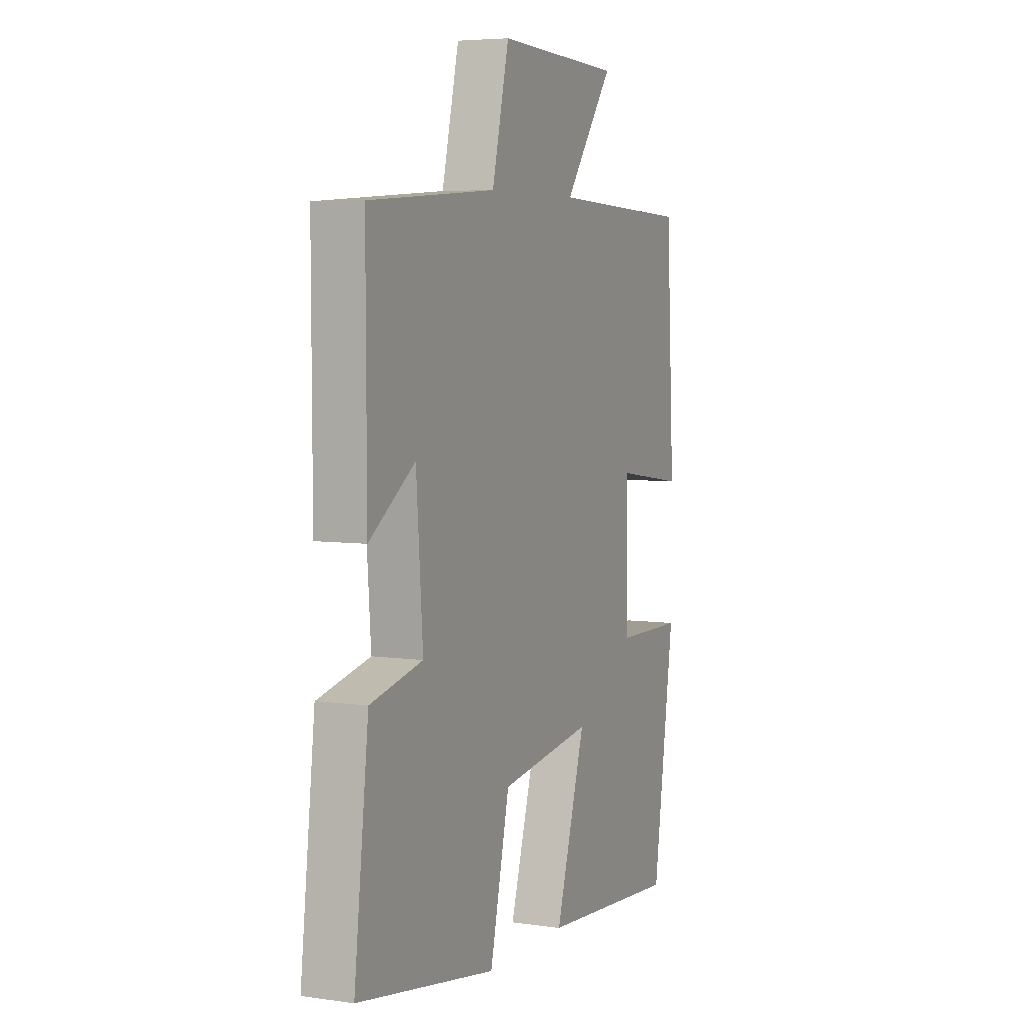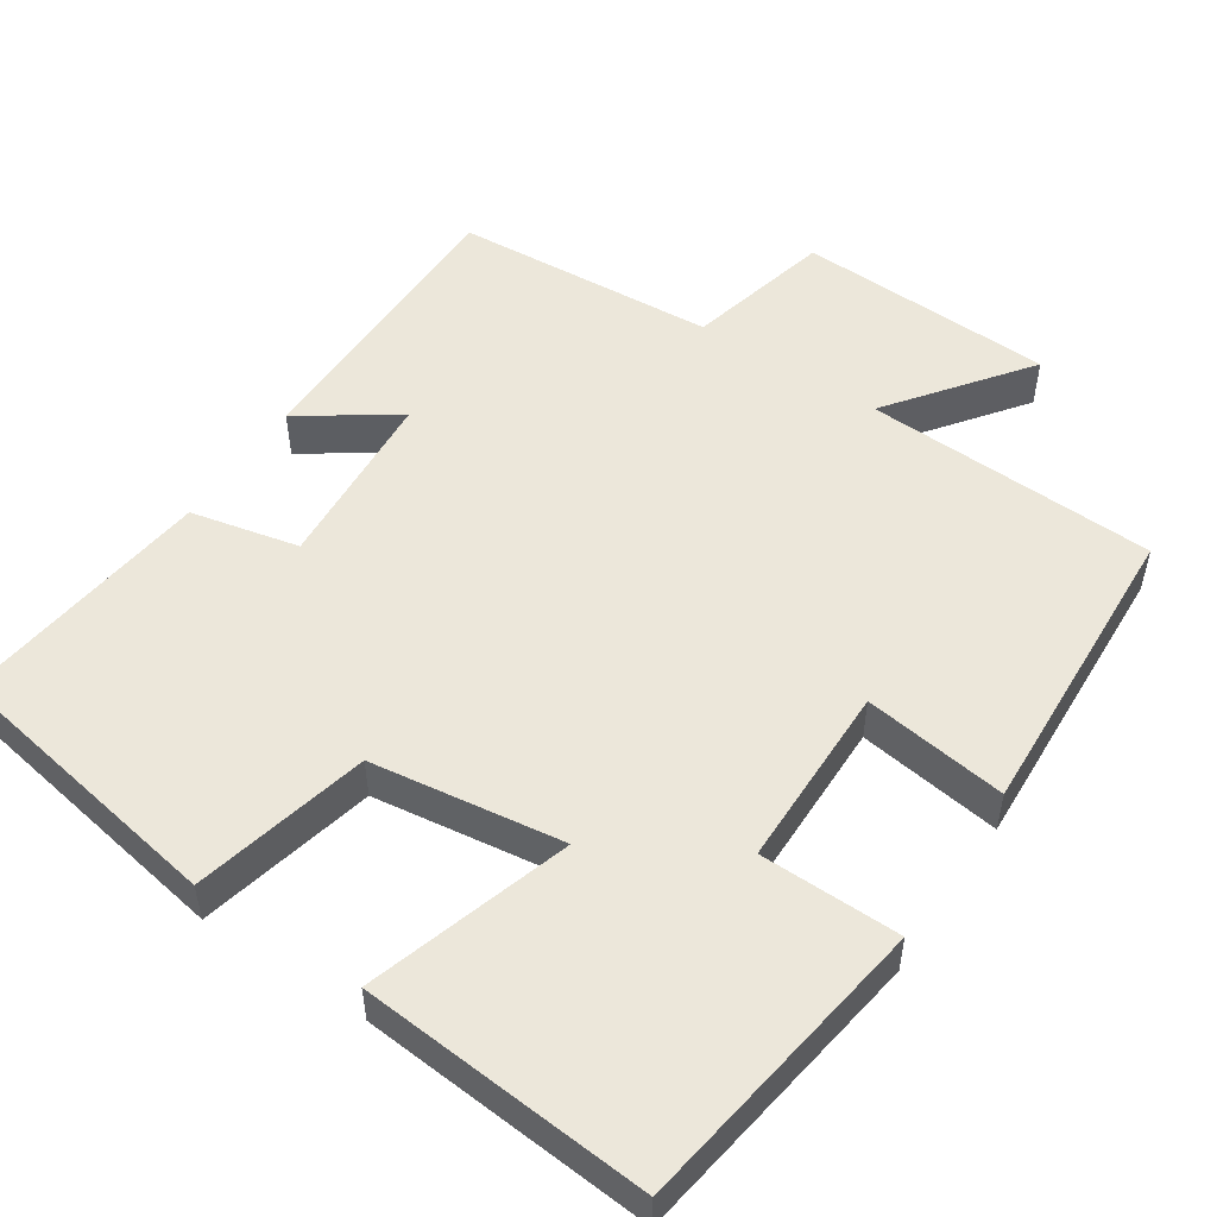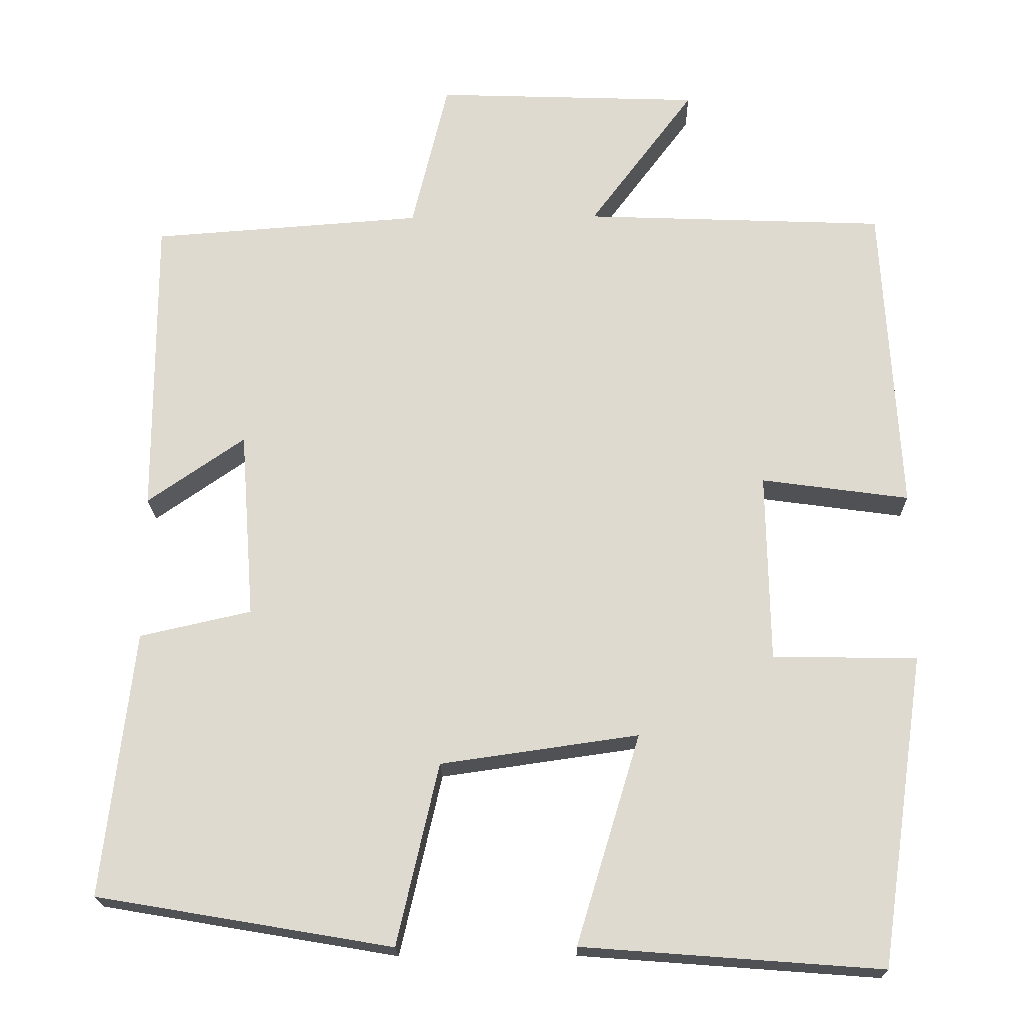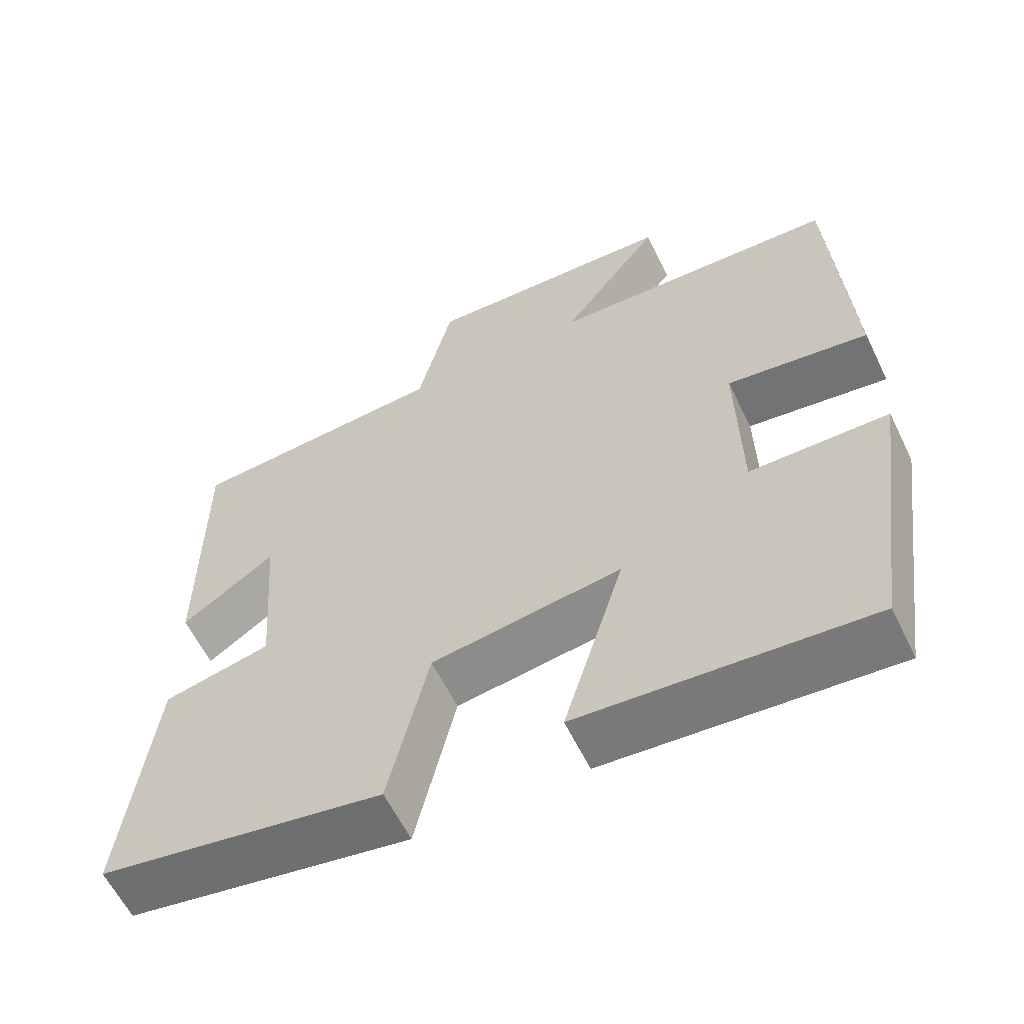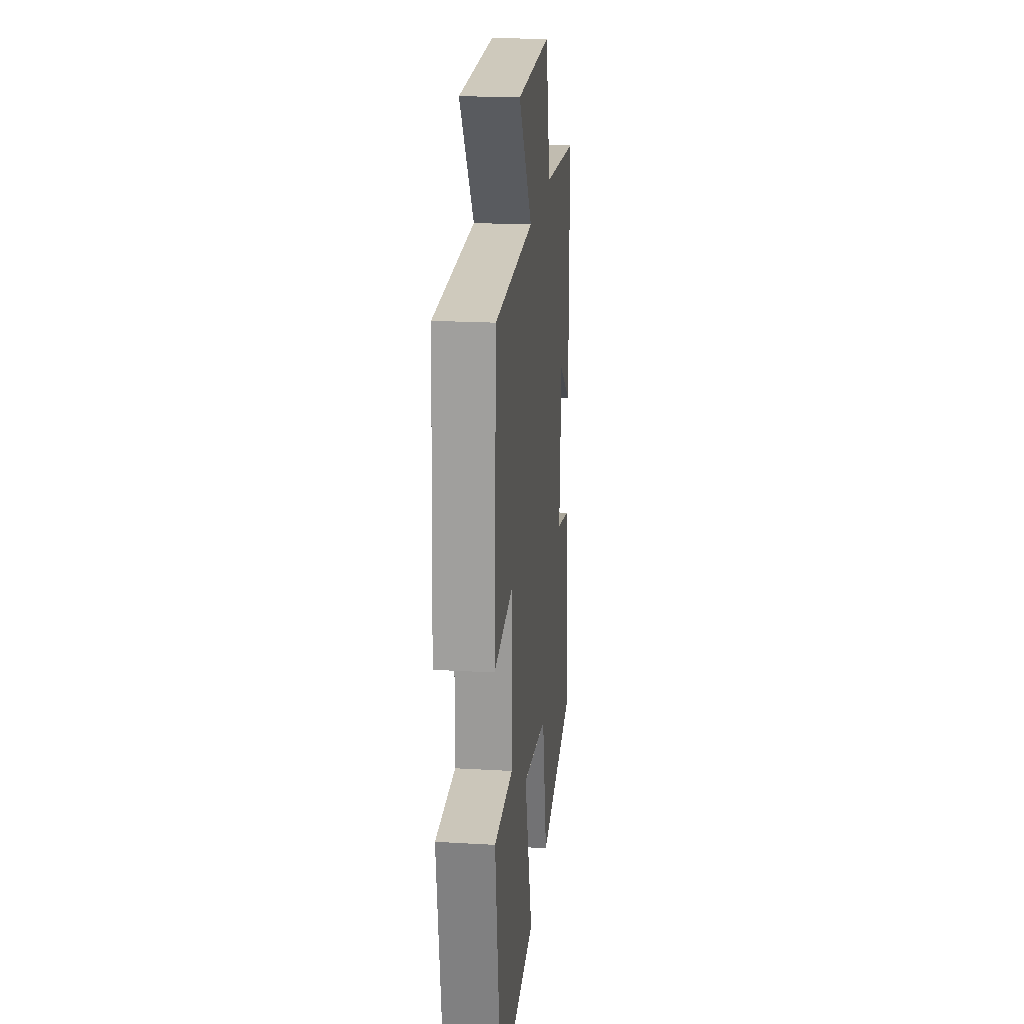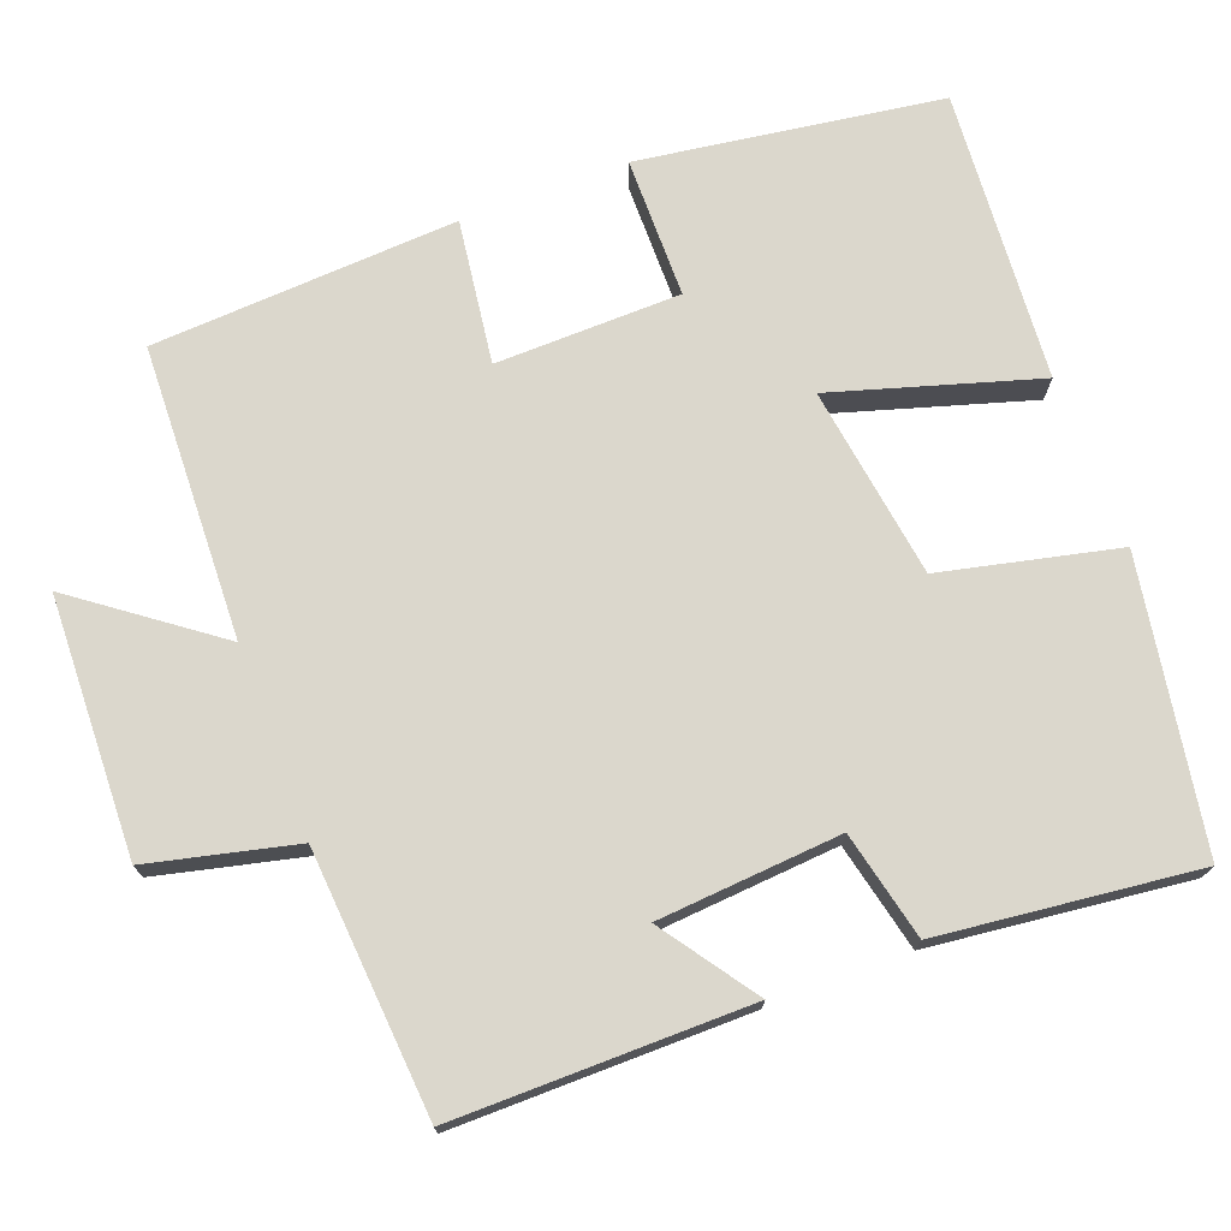
<metadata>
{"format":"obj","ext":"obj","renderer":"f3d","projection":"perspective","resolution":1024,"background":"white","views":[{"elev":5.4,"azim":114.1,"up":"+Z"},{"elev":51.9,"azim":-146.2,"up":"+Y"},{"elev":-19.7,"azim":-178.9,"up":"+Z"},{"elev":-60.2,"azim":-154.1,"up":"+Z"},{"elev":20.6,"azim":-84.0,"up":"+Z"},{"elev":73.2,"azim":69.2,"up":"+Y"}]}
</metadata>
<code>
v -0.478 0.07 0.485
v -0.094 0.07 0.5
v -0.228 0.07 0.68
v 0.11 0.07 0.692
v 0.156 0.07 0.5
v 0.501 0.07 0.475
v 0.5 0.07 0.088
v 0.376 0.07 0.174
v 0.358 0.07 -0.066
v 0.5 0.07 -0.098
v 0.539 0.07 -0.436
v 0.163 0.07 -0.5
v 0.11 0.07 -0.269
v -0.142 0.07 -0.233
v -0.061 0.07 -0.5
v -0.442 0.07 -0.529
v -0.5 0.07 -0.133
v -0.316 0.07 -0.131
v -0.312 0.07 0.111
v -0.5 0.07 0.085
v -0.478 0 0.485
v -0.094 0 0.5
v -0.228 0 0.68
v 0.11 0 0.692
v 0.156 0 0.5
v 0.501 0 0.475
v 0.5 0 0.088
v 0.376 0 0.174
v 0.358 0 -0.066
v 0.5 0 -0.098
v 0.539 0 -0.436
v 0.163 0 -0.5
v 0.11 0 -0.269
v -0.142 0 -0.233
v -0.061 0 -0.5
v -0.442 0 -0.529
v -0.5 0 -0.133
v -0.316 0 -0.131
v -0.312 0 0.111
v -0.5 0 0.085
f 19 20 1 2
f 18 19 2
f 15 16 17 18
f 14 15 18
f 13 14 18 2
f 10 11 12 13
f 9 10 13
f 8 9 13 2
f 5 6 7 8
f 5 8 2 3
f 3 4 5
f 22 21 40 39
f 22 39 38
f 38 37 36 35
f 38 35 34
f 22 38 34 33
f 33 32 31 30
f 33 30 29
f 22 33 29 28
f 28 27 26 25
f 23 22 28 25
f 25 24 23
f 1 21 22 2
f 2 22 23 3
f 3 23 24 4
f 4 24 25 5
f 5 25 26 6
f 6 26 27 7
f 7 27 28 8
f 8 28 29 9
f 9 29 30 10
f 10 30 31 11
f 11 31 32 12
f 12 32 33 13
f 13 33 34 14
f 14 34 35 15
f 15 35 36 16
f 16 36 37 17
f 17 37 38 18
f 18 38 39 19
f 19 39 40 20
f 20 40 21 1

</code>
